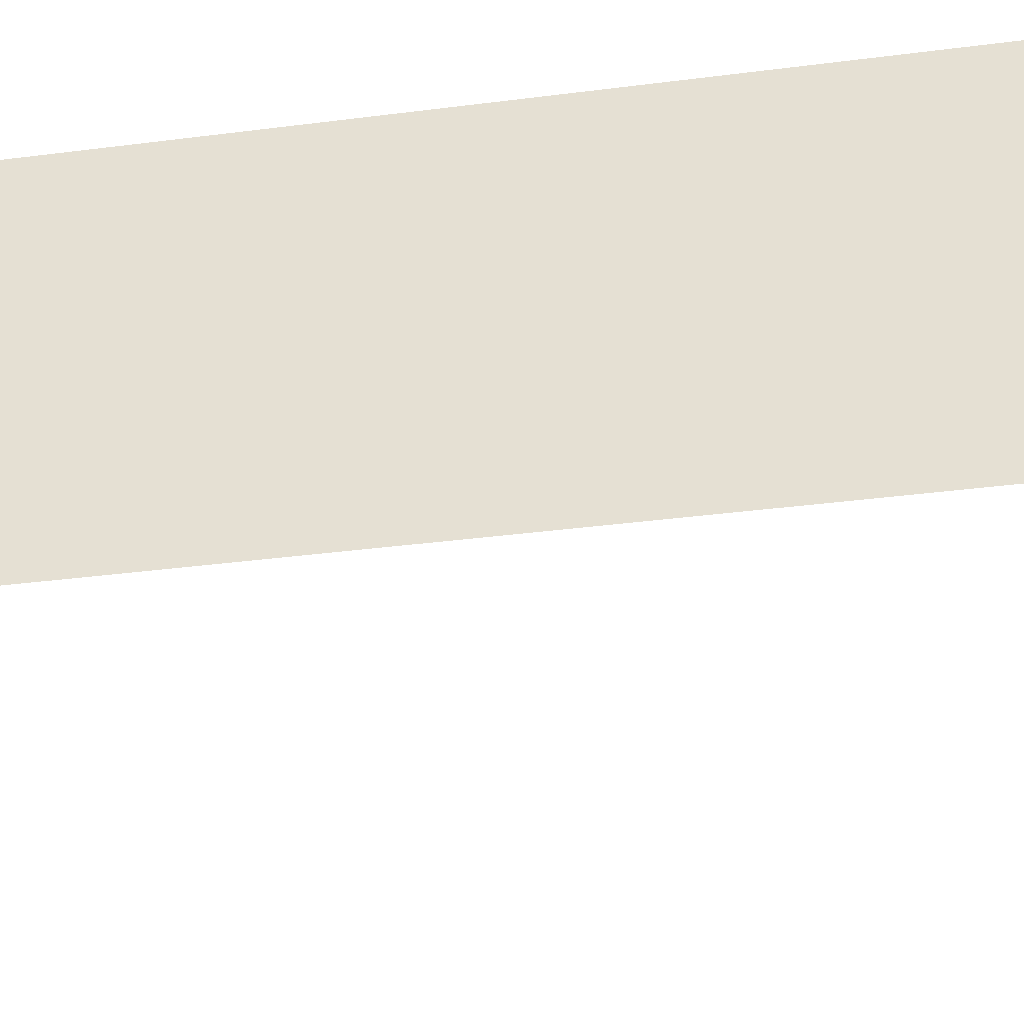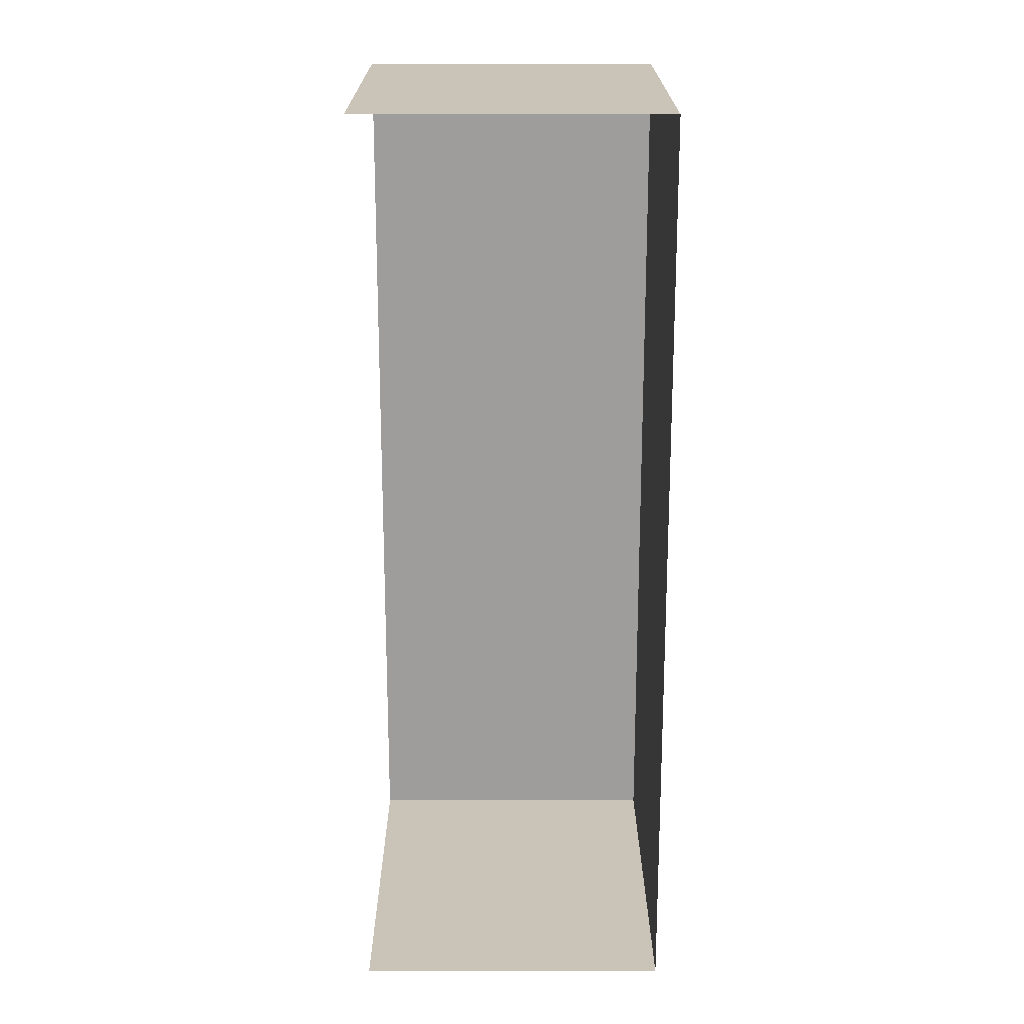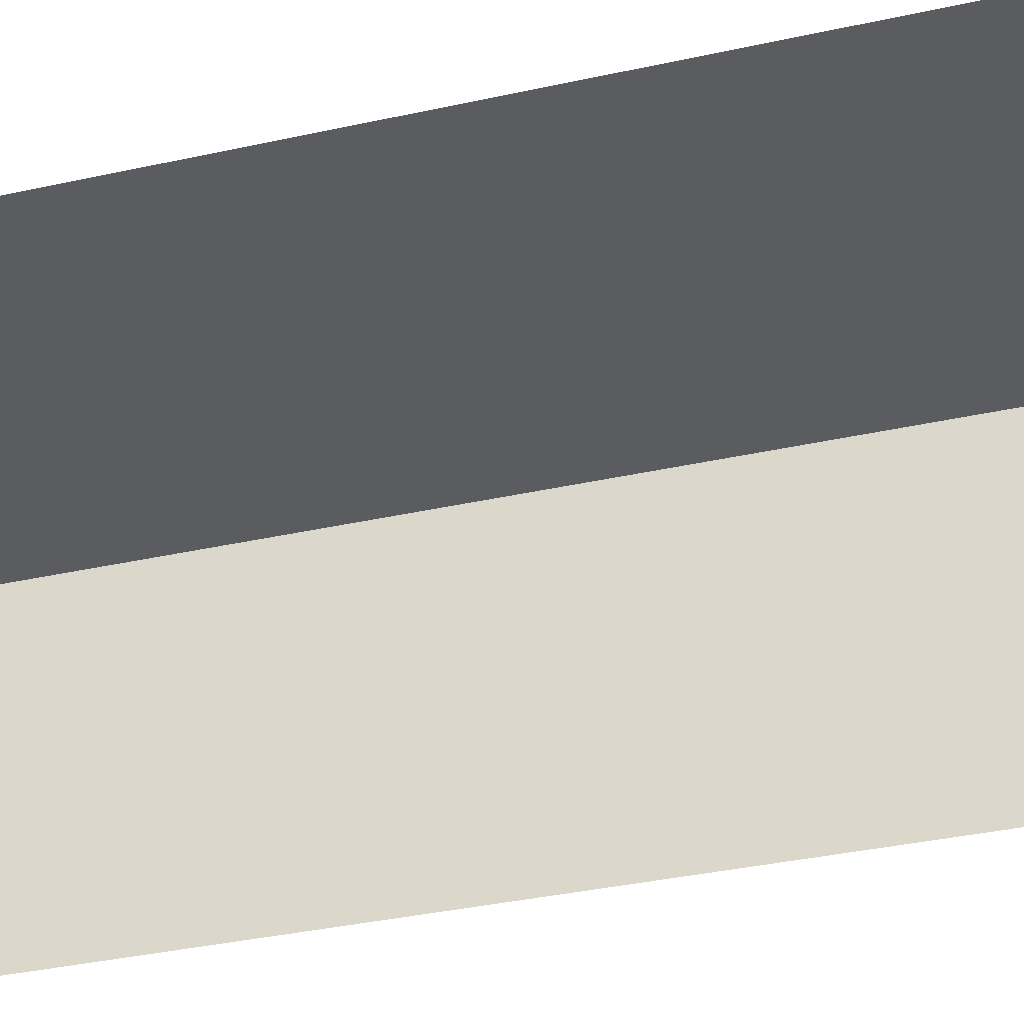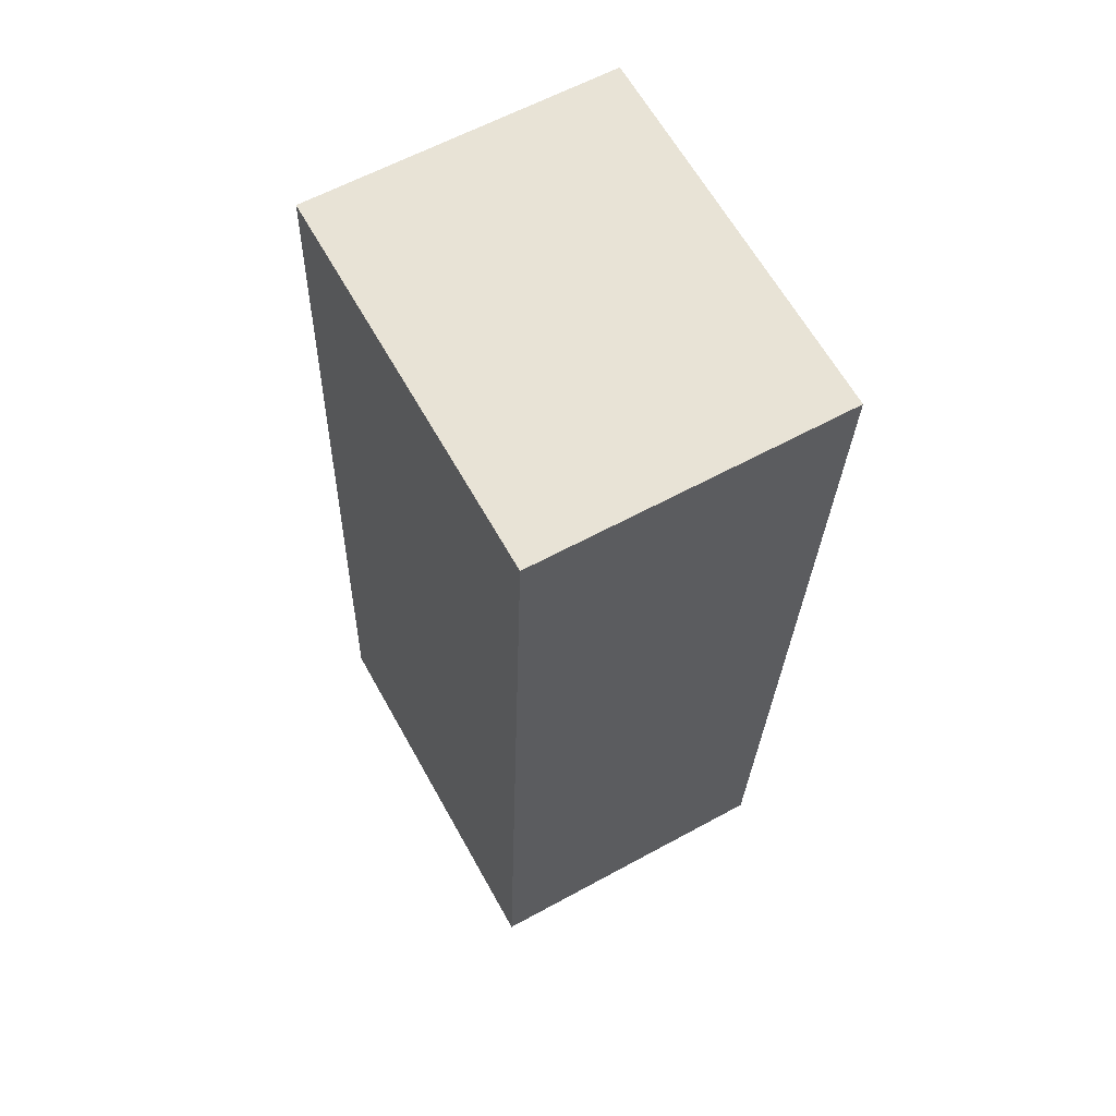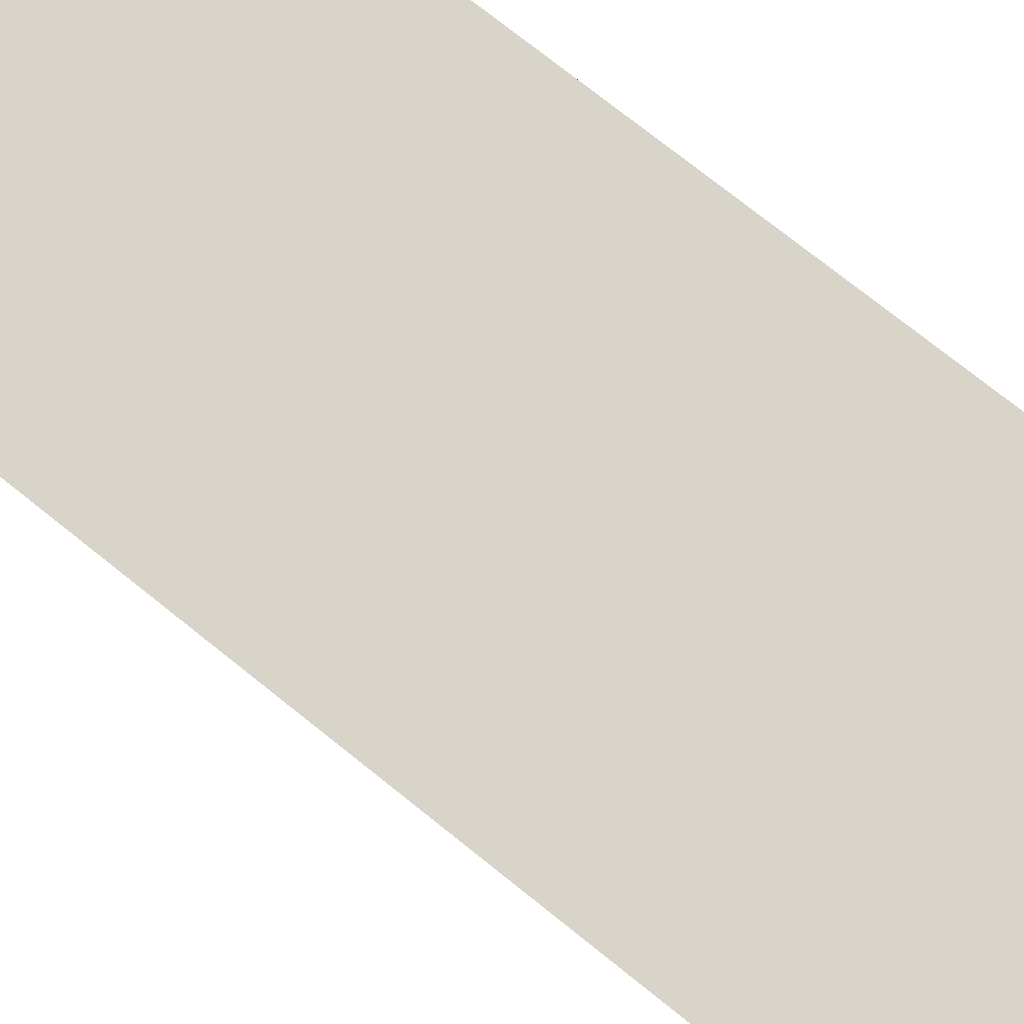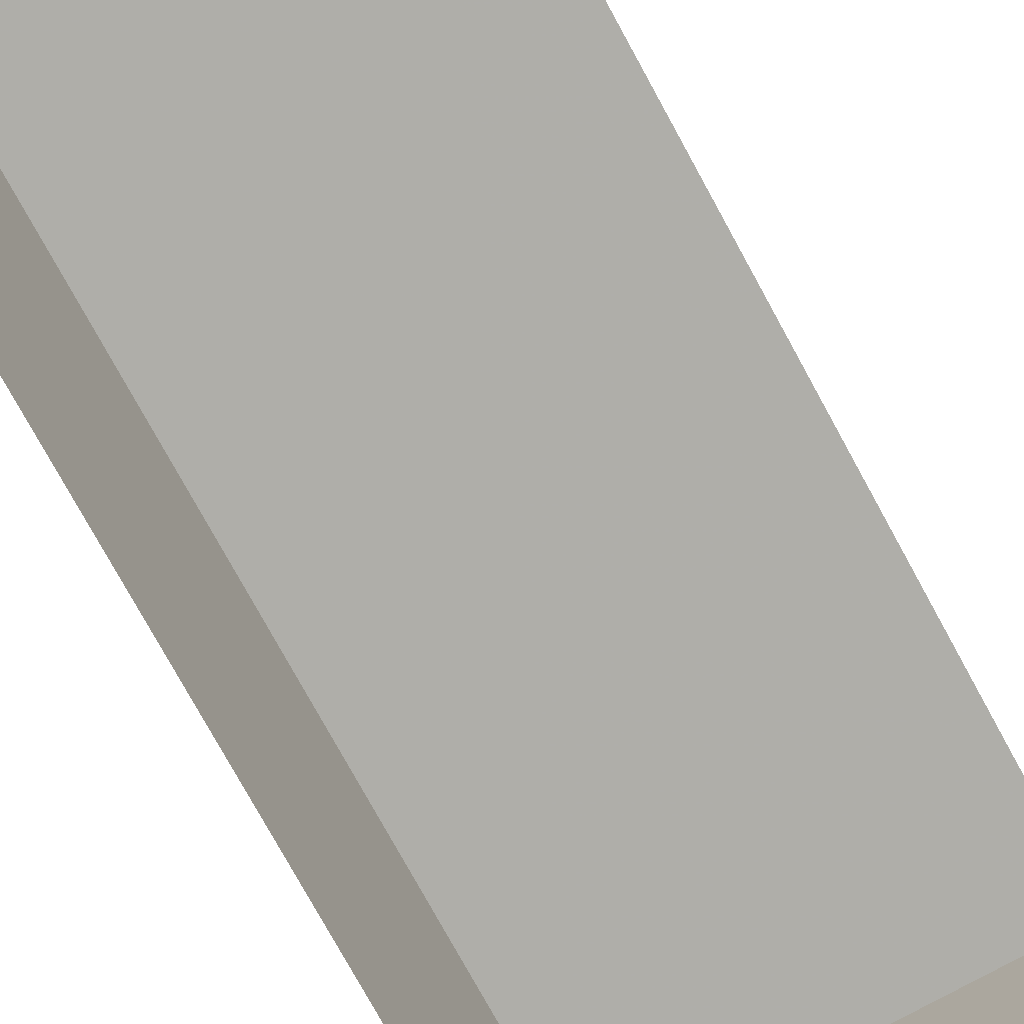
<metadata>
{"format":"obj","ext":"obj","renderer":"f3d","projection":"perspective","resolution":1024,"background":"white","views":[{"elev":-35.8,"azim":96.7,"up":"+Z"},{"elev":22.8,"azim":-90.1,"up":"+Y"},{"elev":-35.1,"azim":-76.5,"up":"+Z"},{"elev":60.4,"azim":60.8,"up":"+Y"},{"elev":75.3,"azim":-54.5,"up":"+Z"},{"elev":-77.5,"azim":-154.2,"up":"+Z"}]}
</metadata>
<code>
v -3.723e+05 -1.054e+05 24.69
v -3.723e+05 -1.054e+05 24.69
v -3.723e+05 -1.054e+05 24.69
v -3.723e+05 -1.054e+05 24.69
v -3.723e+05 -1.054e+05 29.98
v -3.723e+05 -1.054e+05 29.98
v -3.723e+05 -1.054e+05 29.98
v -3.723e+05 -1.054e+05 29.98
f 1 2 3
f 4 1 3
f 5 1 4
f 6 5 4
f 5 6 7
f 8 5 7
f 8 2 1
f 5 8 1
f 7 3 2
f 8 7 2
f 6 4 3
f 7 6 3

</code>
